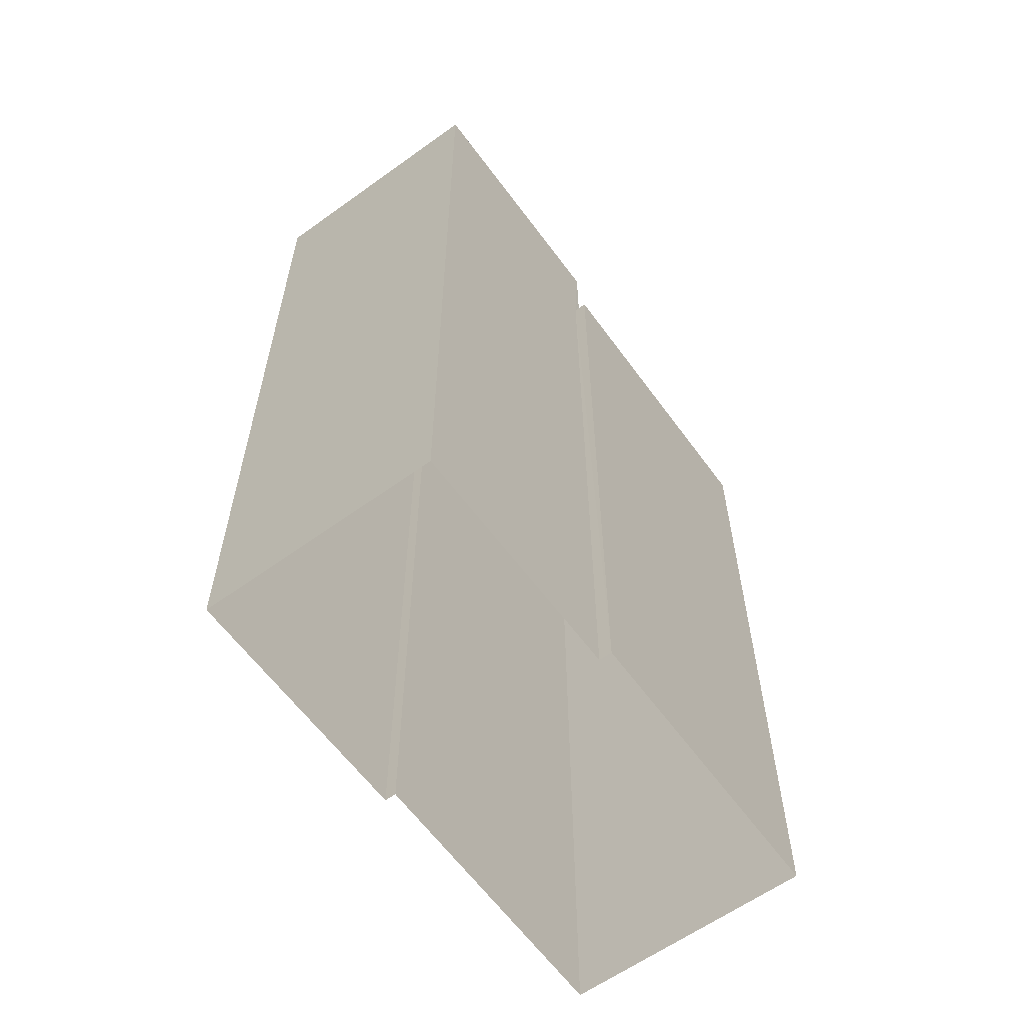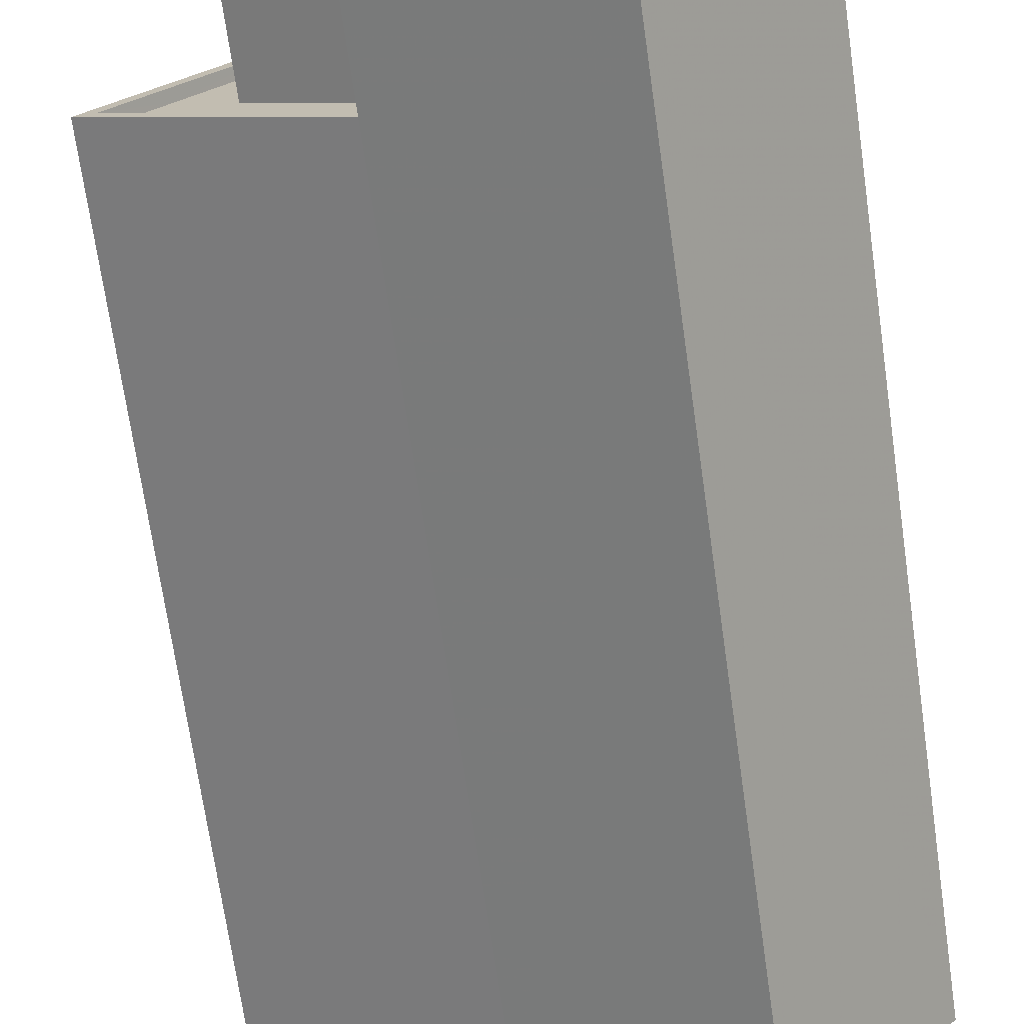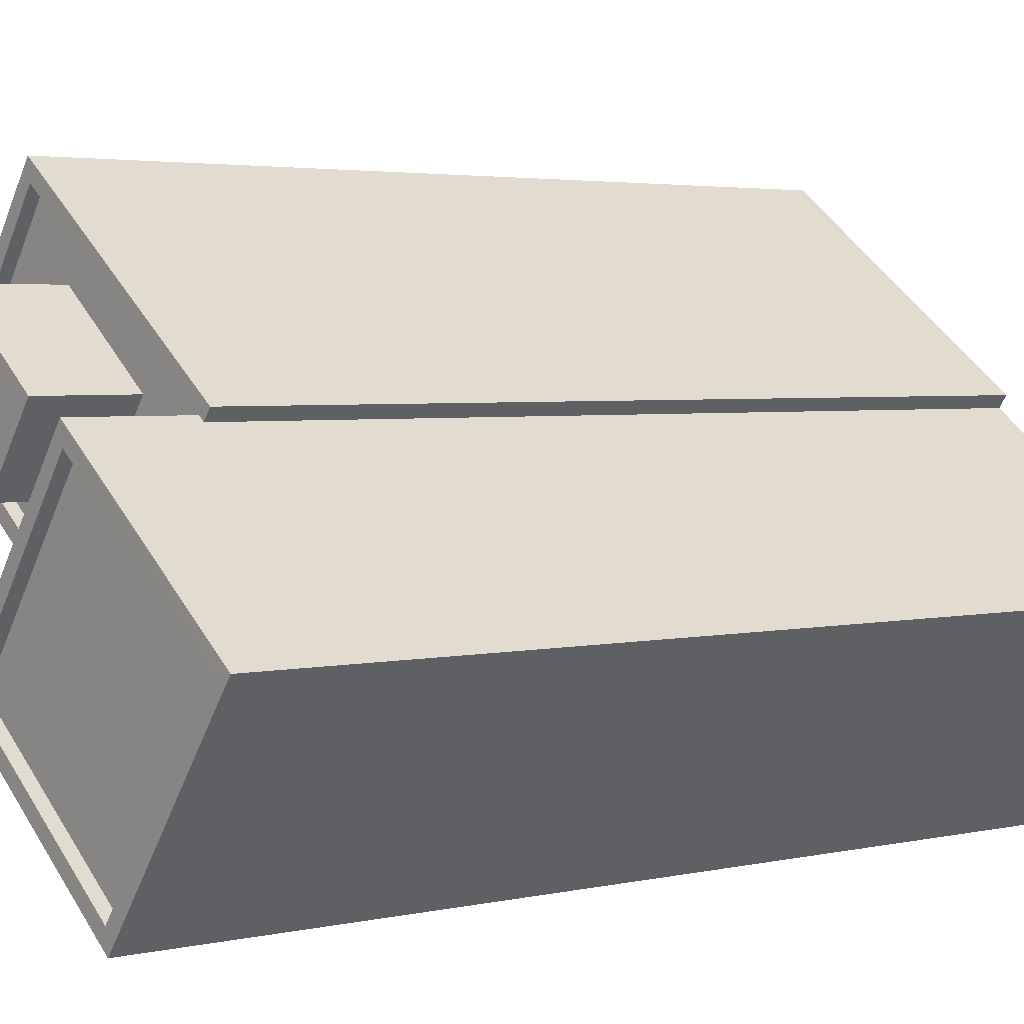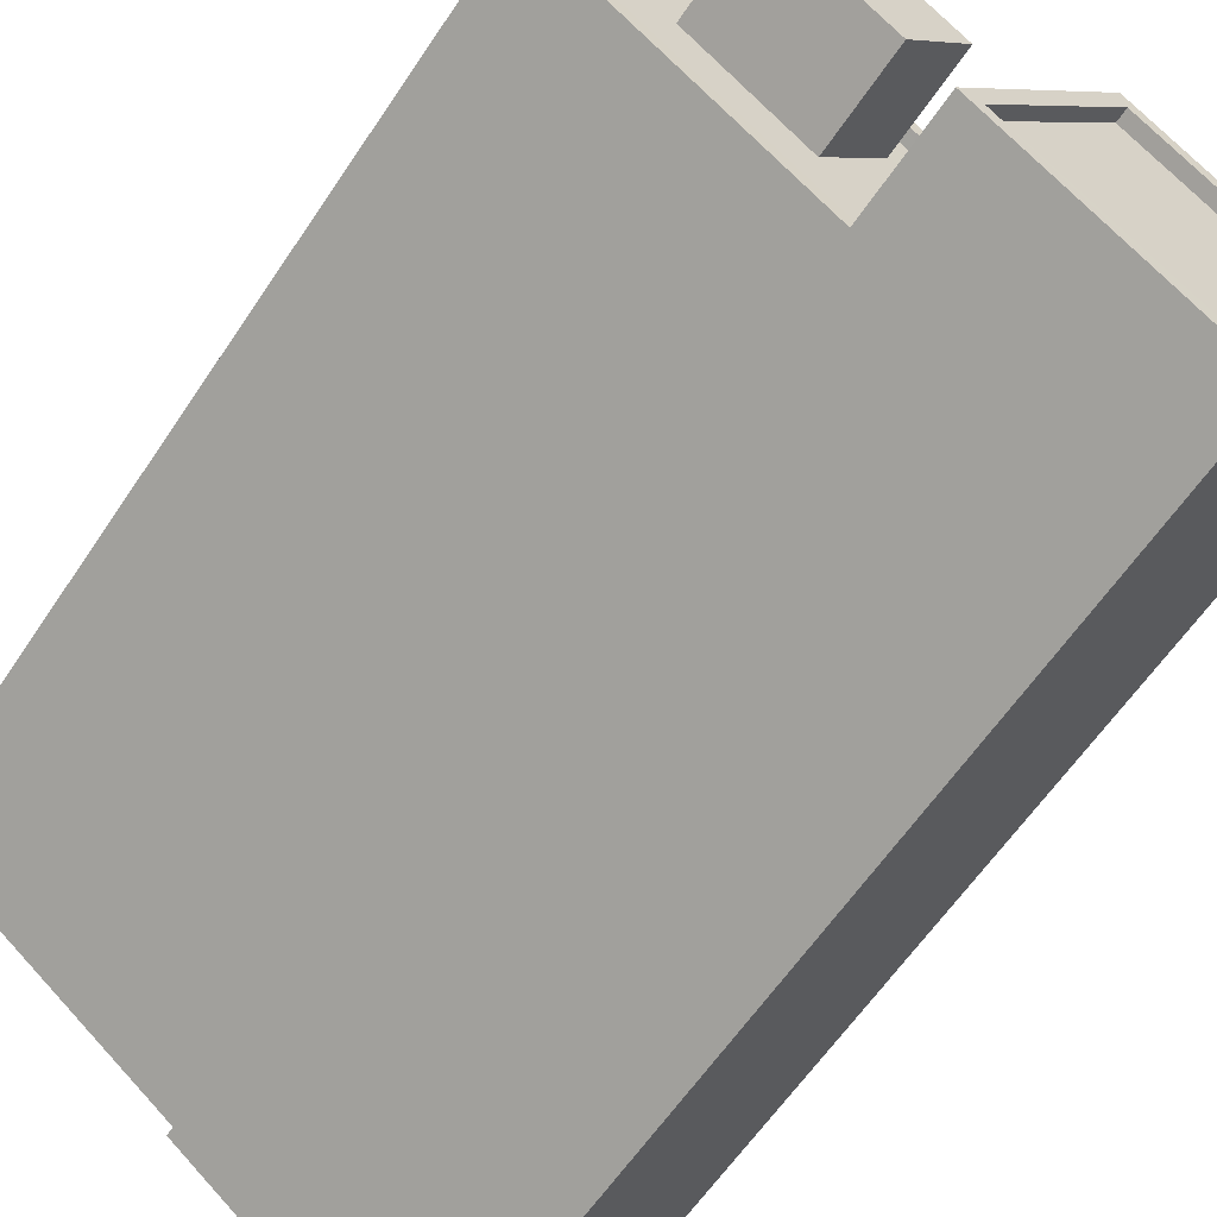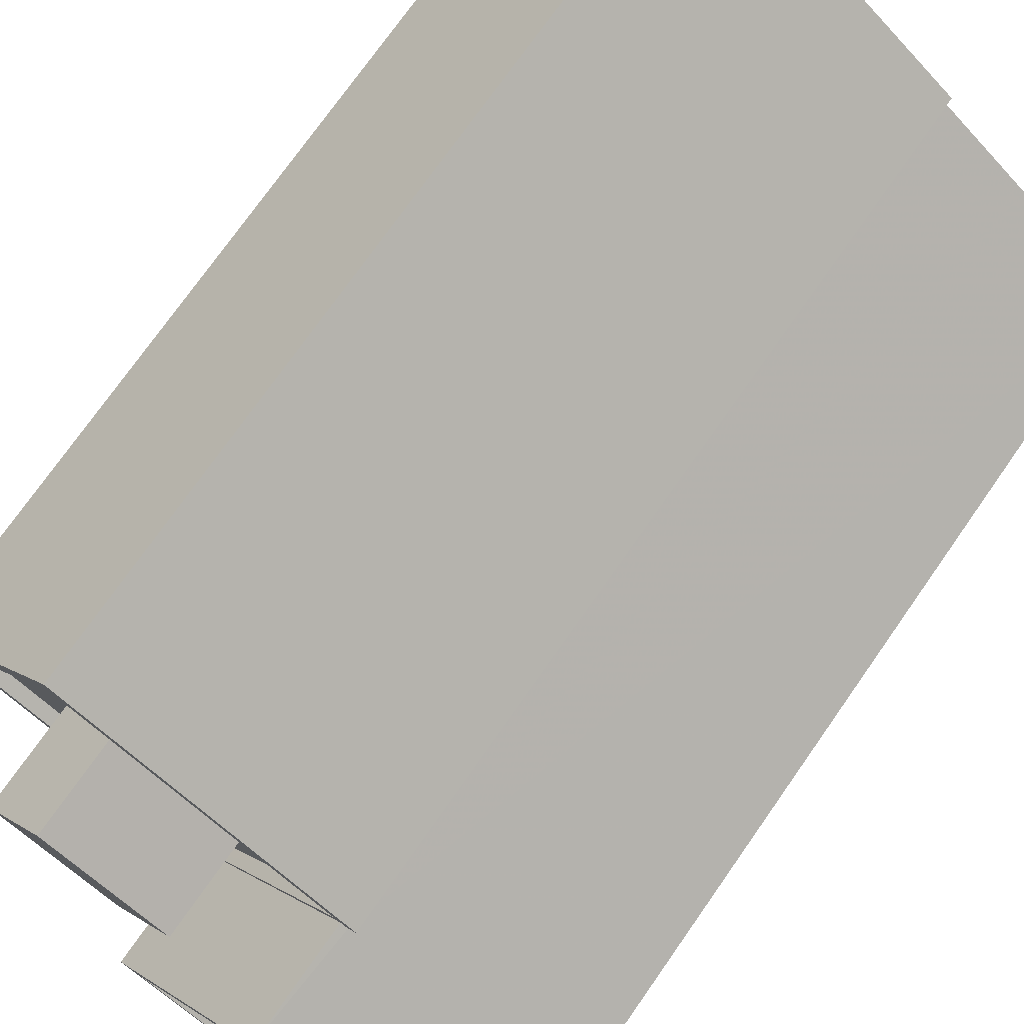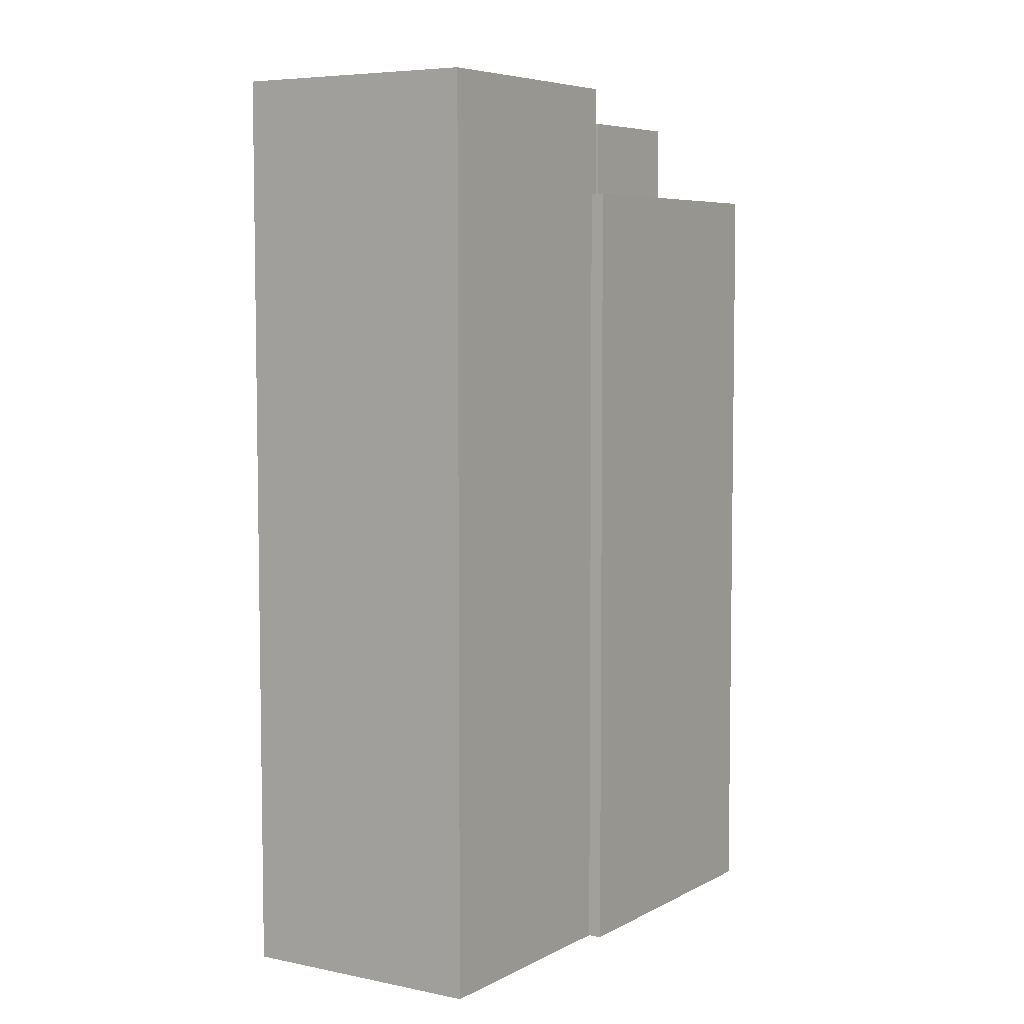
<metadata>
{"format":"obj","ext":"obj","renderer":"f3d","projection":"perspective","resolution":1024,"background":"white","views":[{"elev":-61.5,"azim":89.6,"up":"+Z"},{"elev":-71.5,"azim":8.2,"up":"+Y"},{"elev":3.1,"azim":51.7,"up":"+Y"},{"elev":-60.2,"azim":-33.4,"up":"+Y"},{"elev":74.2,"azim":35.0,"up":"+Y"},{"elev":5.9,"azim":86.1,"up":"+Z"}]}
</metadata>
<code>
v -5868 -3.639e+04 2.997
v -5865 -3.639e+04 2.998
v -5860 -3.639e+04 2.996
v -5860 -3.639e+04 2.996
v -5863 -3.639e+04 2.996
v -5863 -3.639e+04 2.996
v -5859 -3.64e+04 2.994
v -5856 -3.639e+04 2.995
v -5862 -3.639e+04 20.78
v -5864 -3.639e+04 20.78
v -5866 -3.639e+04 20.78
v -5863 -3.639e+04 20.78
v -5868 -3.639e+04 18.9
v -5863 -3.639e+04 18.9
v -5863 -3.639e+04 18.9
v -5867 -3.639e+04 18.9
v -5866 -3.639e+04 18.9
v -5862 -3.639e+04 18.9
v -5864 -3.639e+04 18.9
v -5865 -3.639e+04 18.9
v -5860 -3.639e+04 18.9
v -5862 -3.639e+04 18.9
v -5868 -3.639e+04 19.15
v -5863 -3.639e+04 19.15
v -5868 -3.639e+04 19.15
v -5863 -3.639e+04 19.15
v -5863 -3.639e+04 19.15
v -5860 -3.639e+04 19.15
v -5860 -3.639e+04 19.15
v -5860 -3.639e+04 19.15
v -5865 -3.639e+04 19.15
v -5865 -3.639e+04 19.15
v -5860 -3.639e+04 19.15
v -5863 -3.639e+04 21.35
v -5860 -3.639e+04 21.35
v -5863 -3.639e+04 21.35
v -5859 -3.64e+04 21.35
v -5856 -3.639e+04 21.35
v -5857 -3.639e+04 21.35
v -5859 -3.64e+04 21.35
v -5860 -3.639e+04 21.35
v -5859 -3.64e+04 21.1
v -5857 -3.639e+04 21.1
v -5860 -3.639e+04 21.1
v -5863 -3.639e+04 21.1
f 1 2 3
f 2 4 3
f 5 6 7
f 6 1 3
f 7 6 8
f 6 3 8
f 9 10 11
f 12 9 11
f 13 14 15
f 16 13 17
f 14 18 15
f 13 15 17
f 19 20 16
f 20 19 21
f 21 22 18
f 16 17 19
f 18 22 15
f 19 22 21
f 23 24 25
f 25 24 26
f 24 27 26
f 28 29 30
f 26 27 30
f 25 31 23
f 31 32 23
f 29 32 31
f 26 30 33
f 33 29 31
f 30 29 33
f 34 35 36
f 37 38 39
f 40 37 39
f 39 38 35
f 41 35 34
f 39 35 41
f 42 43 44
f 45 42 44
f 34 36 37
f 40 34 37
f 19 11 10
f 19 17 11
f 9 19 10
f 9 22 19
f 12 22 9
f 12 15 22
f 17 15 12
f 11 17 12
f 14 26 18
f 18 33 21
f 18 26 33
f 26 14 13
f 25 26 13
f 20 31 16
f 16 25 13
f 16 31 25
f 33 31 20
f 21 33 20
f 24 23 1
f 6 24 1
f 23 2 1
f 23 32 2
f 2 29 4
f 2 32 29
f 28 4 29
f 28 3 4
f 8 28 38
f 38 28 35
f 8 3 28
f 35 28 30
f 37 7 8
f 38 37 8
f 37 5 7
f 37 36 5
f 6 5 24
f 5 36 24
f 27 35 30
f 27 36 35
f 24 36 27
f 34 45 44
f 41 34 44
f 39 44 43
f 39 41 44
f 40 43 42
f 40 39 43
f 40 42 45
f 34 40 45

</code>
